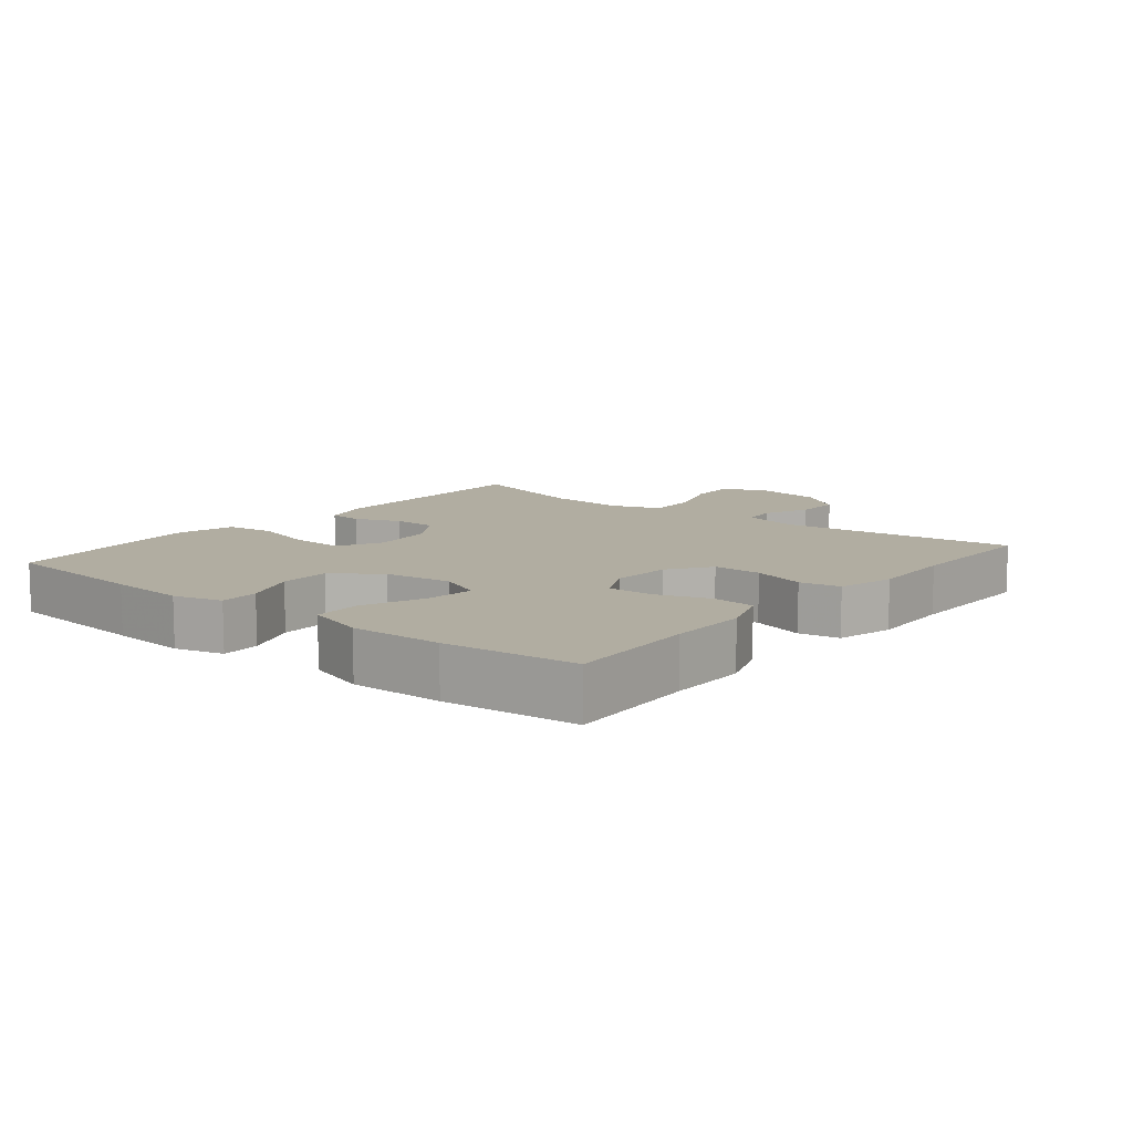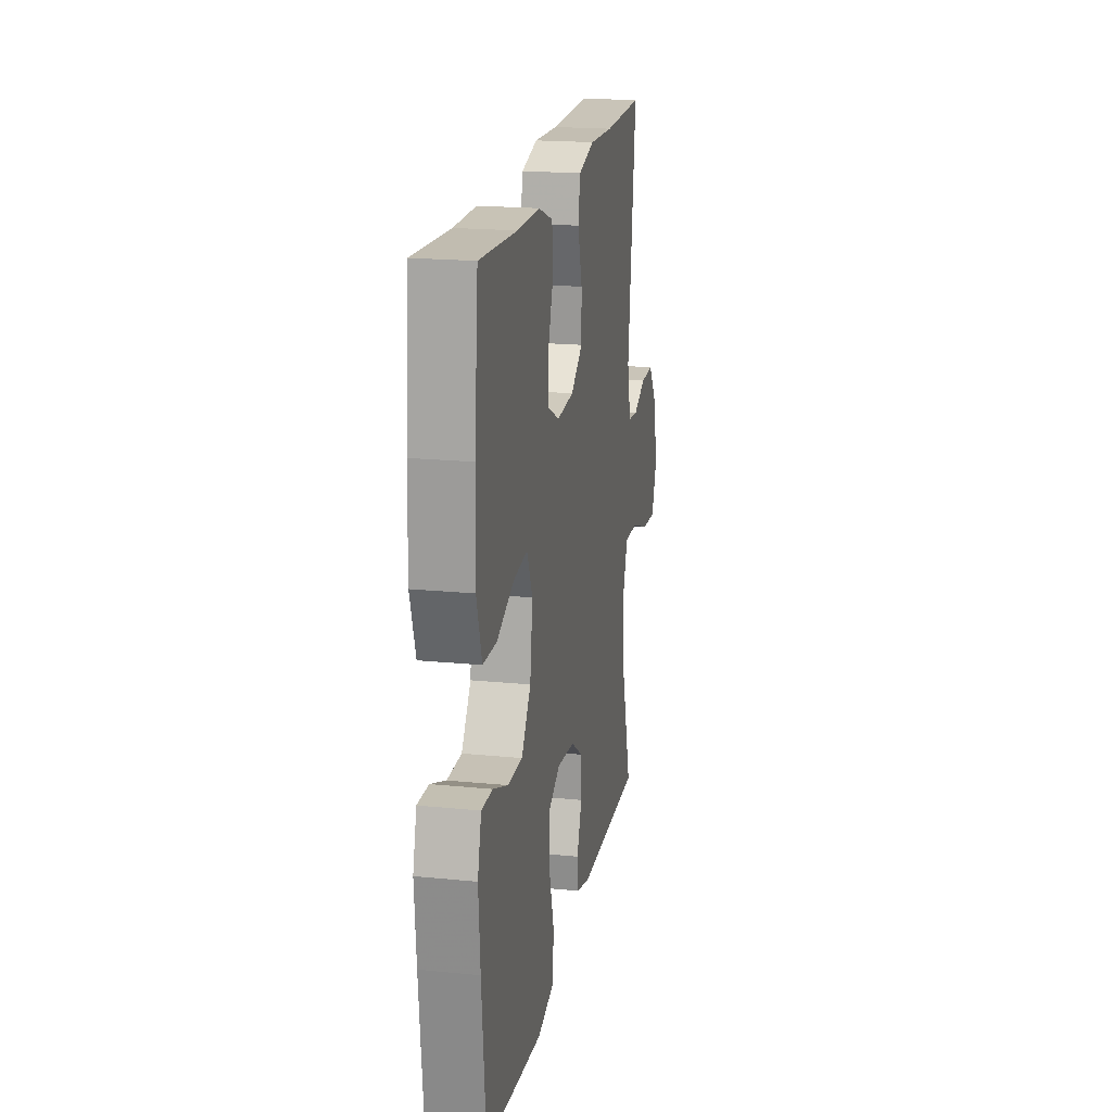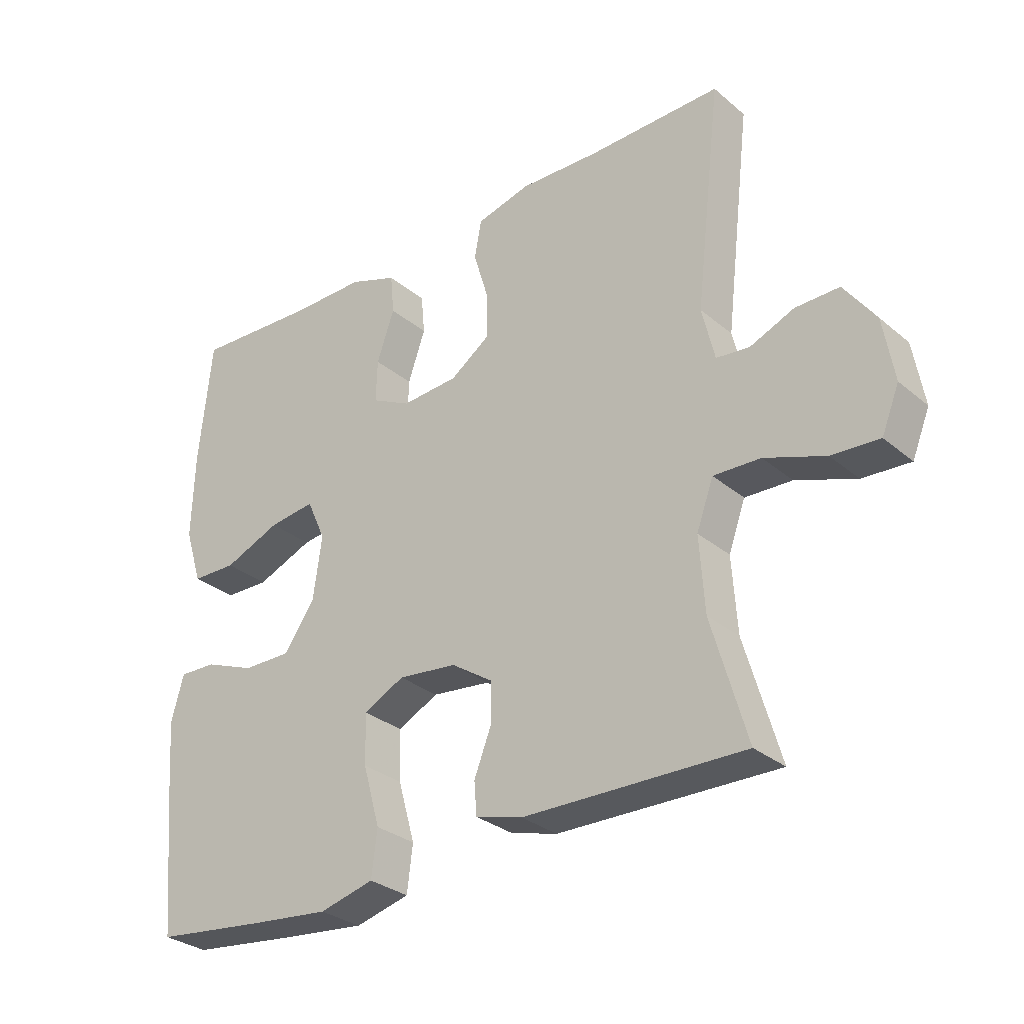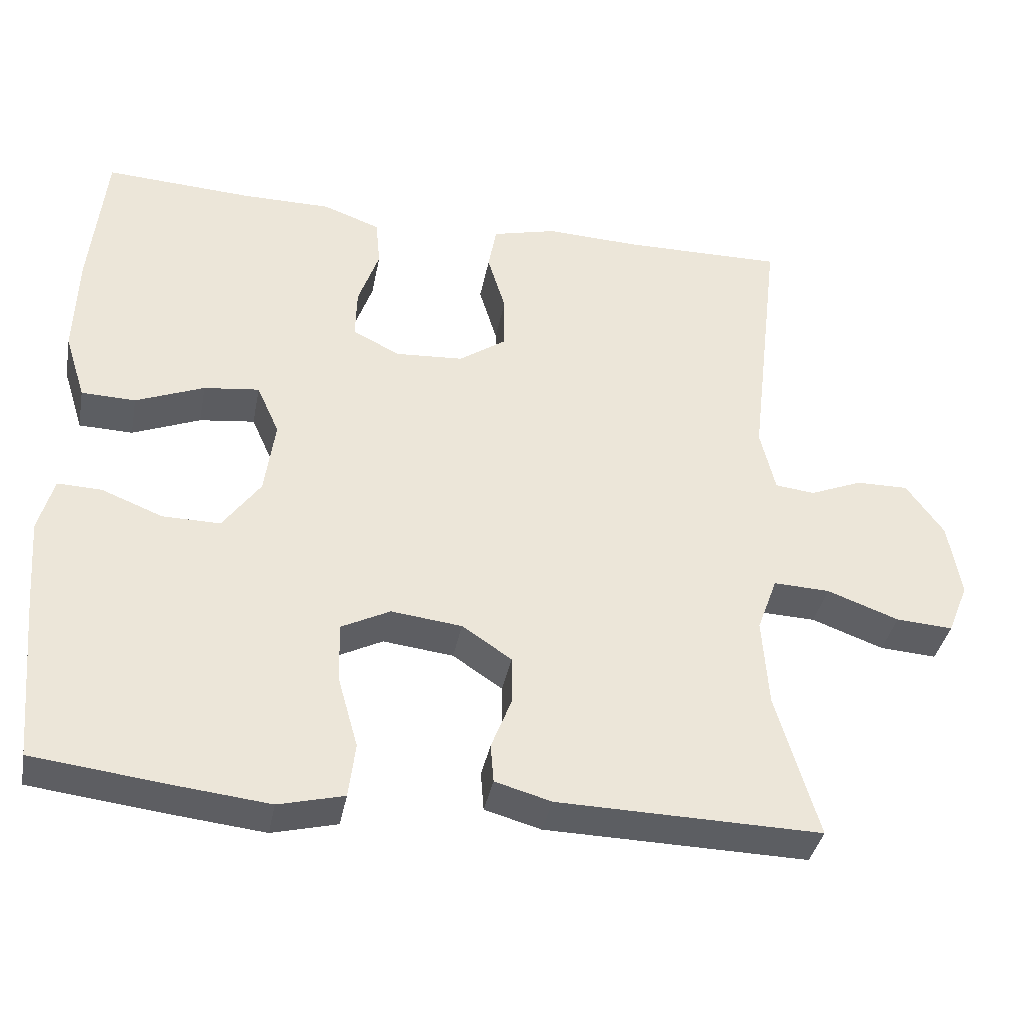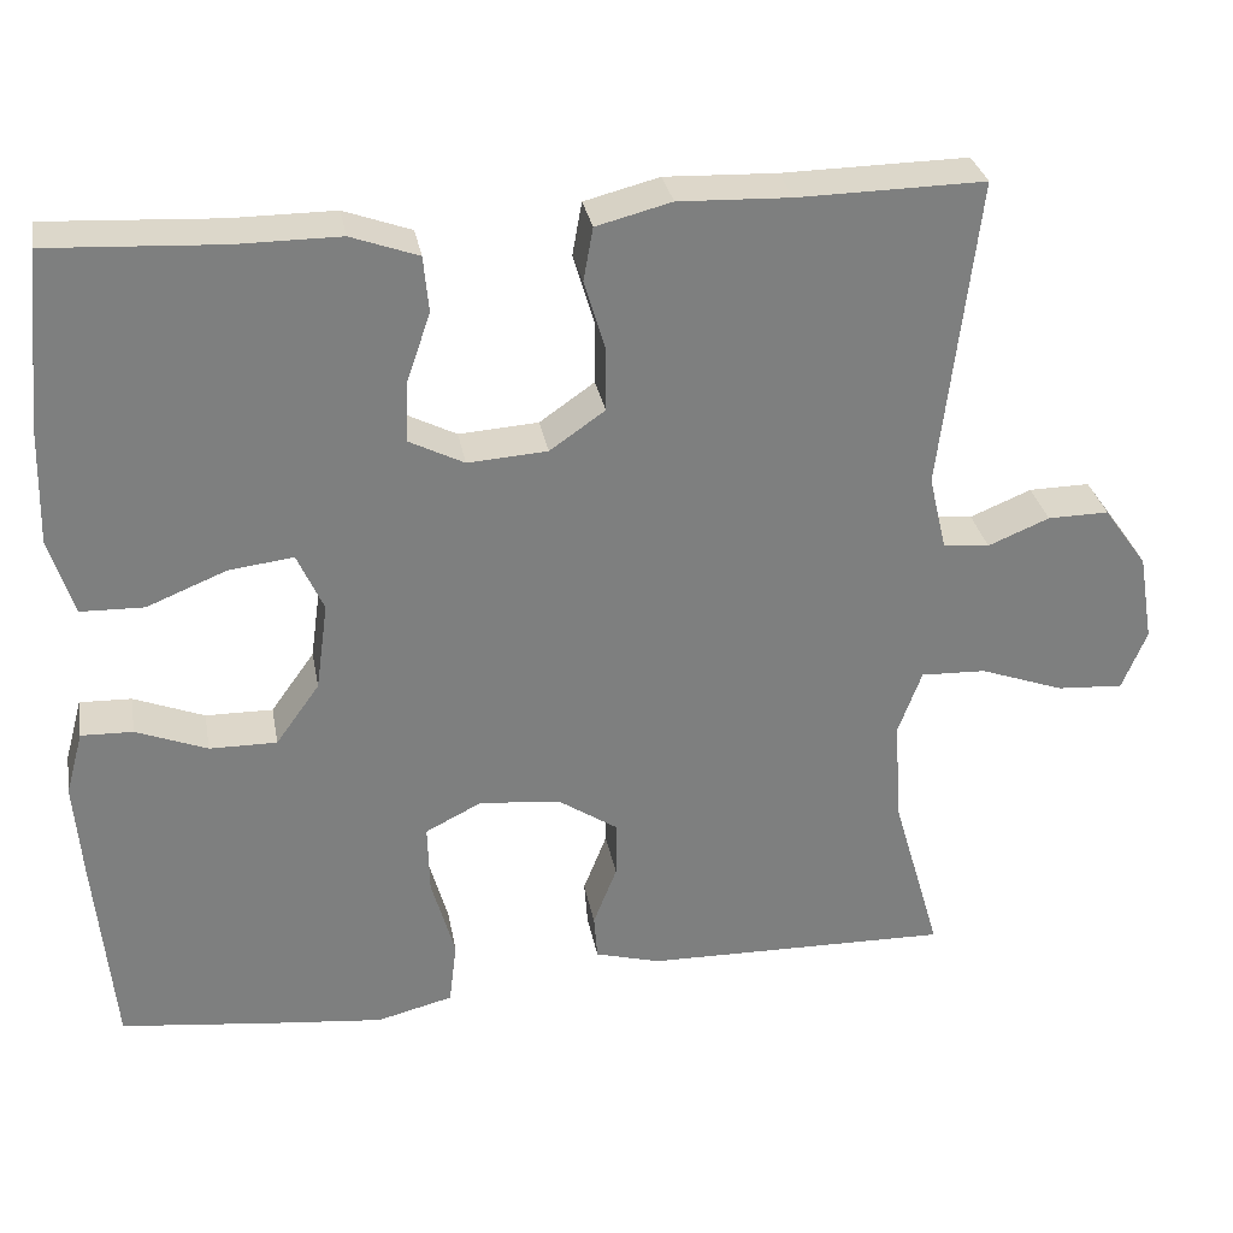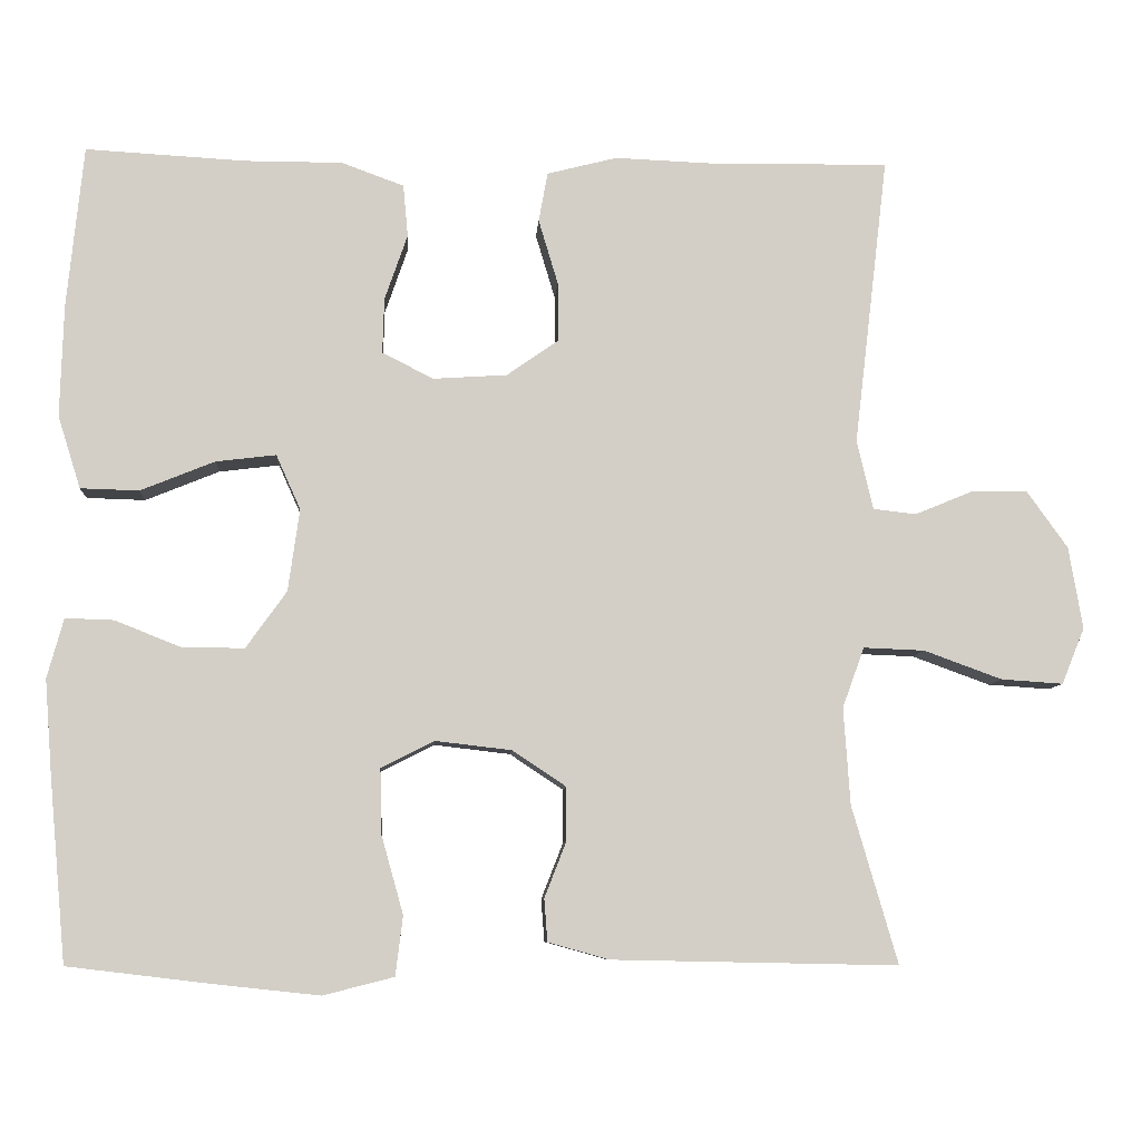
<metadata>
{"format":"obj","ext":"obj","renderer":"f3d","projection":"perspective","resolution":1024,"background":"white","views":[{"elev":10.4,"azim":-50.8,"up":"+Y"},{"elev":19.4,"azim":-79.4,"up":"+Z"},{"elev":-30.3,"azim":39.9,"up":"+Z"},{"elev":-37.8,"azim":-10.8,"up":"+Z"},{"elev":30.8,"azim":-10.3,"up":"+Z"},{"elev":-8.0,"azim":-3.7,"up":"+Z"}]}
</metadata>
<code>
v -0.5 0.07 -0.5
v -0.521 0.07 -0.274
v -0.53 0.07 -0.158
v -0.51 0.07 -0.085
v -0.451 0.07 -0.087
v -0.37 0.07 -0.119
v -0.293 0.07 -0.12
v -0.243 0.07 -0.05
v -0.229 0.07 0.051
v -0.259 0.07 0.118
v -0.333 0.07 0.109
v -0.424 0.07 0.072
v -0.496 0.07 0.074
v -0.524 0.07 0.163
v -0.52 0.07 0.301
v -0.5 0.07 0.5
v -0.303 0.07 0.489
v -0.184 0.07 0.489
v -0.107 0.07 0.461
v -0.101 0.07 0.397
v -0.129 0.07 0.316
v -0.131 0.07 0.248
v -0.068 0.07 0.216
v 0.023 0.07 0.222
v 0.086 0.07 0.266
v 0.086 0.07 0.339
v 0.062 0.07 0.419
v 0.073 0.07 0.48
v 0.159 0.07 0.502
v 0.287 0.07 0.497
v 0.5 0.07 0.5
v 0.458 0.07 0.144
v 0.478 0.07 0.059
v 0.531 0.07 0.053
v 0.601 0.07 0.082
v 0.671 0.07 0.083
v 0.721 0.07 0.013
v 0.738 0.07 -0.088
v 0.71 0.07 -0.157
v 0.634 0.07 -0.152
v 0.538 0.07 -0.117
v 0.463 0.07 -0.114
v 0.436 0.07 -0.188
v 0.444 0.07 -0.307
v 0.5 0.07 -0.5
v 0.149 0.07 -0.493
v 0.074 0.07 -0.472
v 0.07 0.07 -0.42
v 0.097 0.07 -0.351
v 0.097 0.07 -0.286
v 0.031 0.07 -0.242
v -0.063 0.07 -0.231
v -0.128 0.07 -0.264
v -0.126 0.07 -0.344
v -0.099 0.07 -0.44
v -0.108 0.07 -0.513
v -0.195 0.07 -0.535
v -0.325 0.07 -0.521
v -0.5 0 -0.5
v -0.521 0 -0.274
v -0.53 0 -0.158
v -0.51 0 -0.085
v -0.451 0 -0.087
v -0.37 0 -0.119
v -0.293 0 -0.12
v -0.243 0 -0.05
v -0.229 0 0.051
v -0.259 0 0.118
v -0.333 0 0.109
v -0.424 0 0.072
v -0.496 0 0.074
v -0.524 0 0.163
v -0.52 0 0.301
v -0.5 0 0.5
v -0.303 0 0.489
v -0.184 0 0.489
v -0.107 0 0.461
v -0.101 0 0.397
v -0.129 0 0.316
v -0.131 0 0.248
v -0.068 0 0.216
v 0.023 0 0.222
v 0.086 0 0.266
v 0.086 0 0.339
v 0.062 0 0.419
v 0.073 0 0.48
v 0.159 0 0.502
v 0.287 0 0.497
v 0.5 0 0.5
v 0.458 0 0.144
v 0.478 0 0.059
v 0.531 0 0.053
v 0.601 0 0.082
v 0.671 0 0.083
v 0.721 0 0.013
v 0.738 0 -0.088
v 0.71 0 -0.157
v 0.634 0 -0.152
v 0.538 0 -0.117
v 0.463 0 -0.114
v 0.436 0 -0.188
v 0.444 0 -0.307
v 0.5 0 -0.5
v 0.149 0 -0.493
v 0.074 0 -0.472
v 0.07 0 -0.42
v 0.097 0 -0.351
v 0.097 0 -0.286
v 0.031 0 -0.242
v -0.063 0 -0.231
v -0.128 0 -0.264
v -0.126 0 -0.344
v -0.099 0 -0.44
v -0.108 0 -0.513
v -0.195 0 -0.535
v -0.325 0 -0.521
f 54 55 56 57
f 53 54 57 58
f 46 47 48 49
f 44 45 46 49
f 43 44 49 50
f 42 43 50 51
f 38 39 40 41
f 38 41 42
f 37 38 42
f 34 35 36 37
f 33 34 37 42
f 32 33 42 51
f 30 31 32 51
f 26 27 28 29
f 25 26 29 30
f 18 19 20 21
f 17 18 21 22
f 16 17 22
f 15 16 22
f 14 15 22 23
f 11 12 13 14
f 10 11 14 23
f 3 4 5 6
f 3 6 7
f 2 3 7
f 53 58 1 2
f 52 53 2 7
f 25 30 51 52
f 24 25 52 7
f 9 10 23 24
f 8 9 24
f 7 8 24
f 115 114 113 112
f 116 115 112 111
f 107 106 105 104
f 107 104 103 102
f 108 107 102 101
f 109 108 101 100
f 99 98 97 96
f 100 99 96
f 100 96 95
f 95 94 93 92
f 100 95 92 91
f 109 100 91 90
f 109 90 89 88
f 87 86 85 84
f 88 87 84 83
f 79 78 77 76
f 80 79 76 75
f 80 75 74
f 80 74 73
f 81 80 73 72
f 72 71 70 69
f 81 72 69 68
f 64 63 62 61
f 65 64 61
f 65 61 60
f 60 59 116 111
f 65 60 111 110
f 110 109 88 83
f 65 110 83 82
f 82 81 68 67
f 82 67 66
f 82 66 65
f 1 59 60 2
f 2 60 61 3
f 3 61 62 4
f 4 62 63 5
f 5 63 64 6
f 6 64 65 7
f 7 65 66 8
f 8 66 67 9
f 9 67 68 10
f 10 68 69 11
f 11 69 70 12
f 12 70 71 13
f 13 71 72 14
f 14 72 73 15
f 15 73 74 16
f 16 74 75 17
f 17 75 76 18
f 18 76 77 19
f 19 77 78 20
f 20 78 79 21
f 21 79 80 22
f 22 80 81 23
f 23 81 82 24
f 24 82 83 25
f 25 83 84 26
f 26 84 85 27
f 27 85 86 28
f 28 86 87 29
f 29 87 88 30
f 30 88 89 31
f 31 89 90 32
f 32 90 91 33
f 33 91 92 34
f 34 92 93 35
f 35 93 94 36
f 36 94 95 37
f 37 95 96 38
f 38 96 97 39
f 39 97 98 40
f 40 98 99 41
f 41 99 100 42
f 42 100 101 43
f 43 101 102 44
f 44 102 103 45
f 45 103 104 46
f 46 104 105 47
f 47 105 106 48
f 48 106 107 49
f 49 107 108 50
f 50 108 109 51
f 51 109 110 52
f 52 110 111 53
f 53 111 112 54
f 54 112 113 55
f 55 113 114 56
f 56 114 115 57
f 57 115 116 58
f 58 116 59 1

</code>
